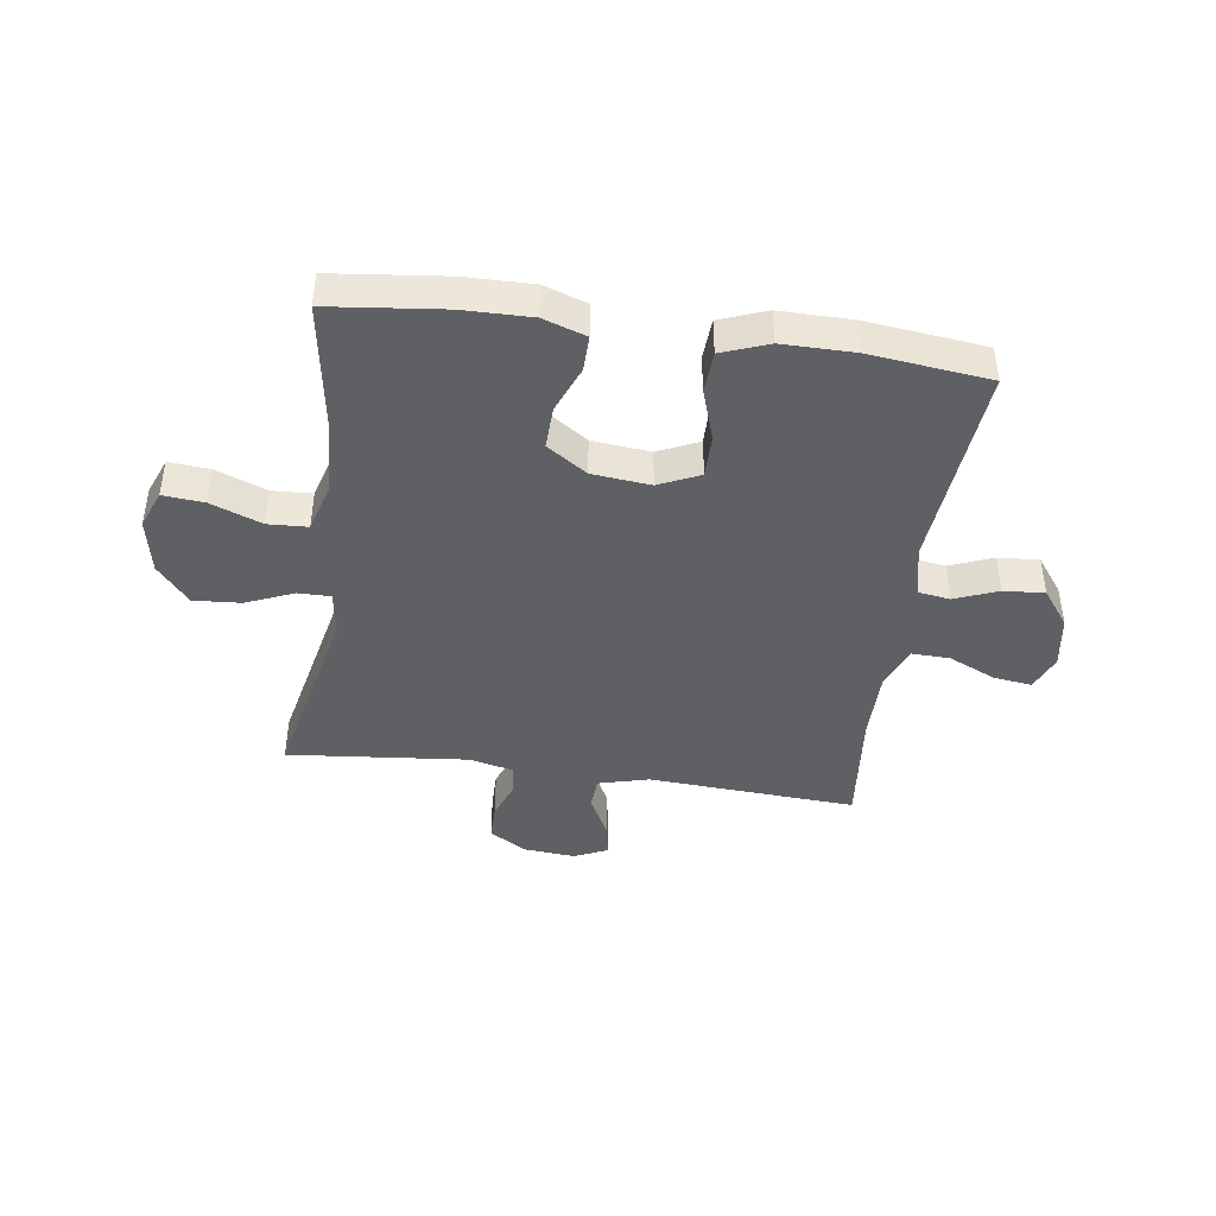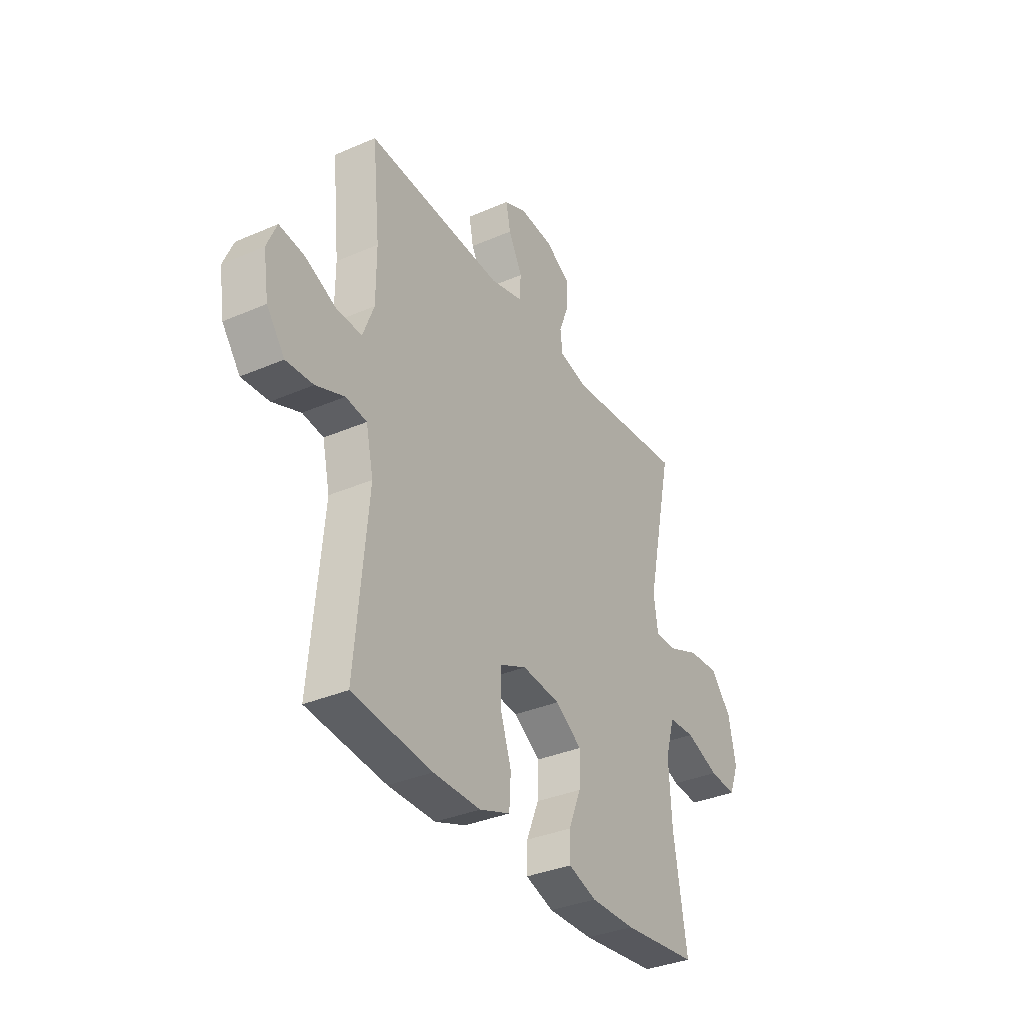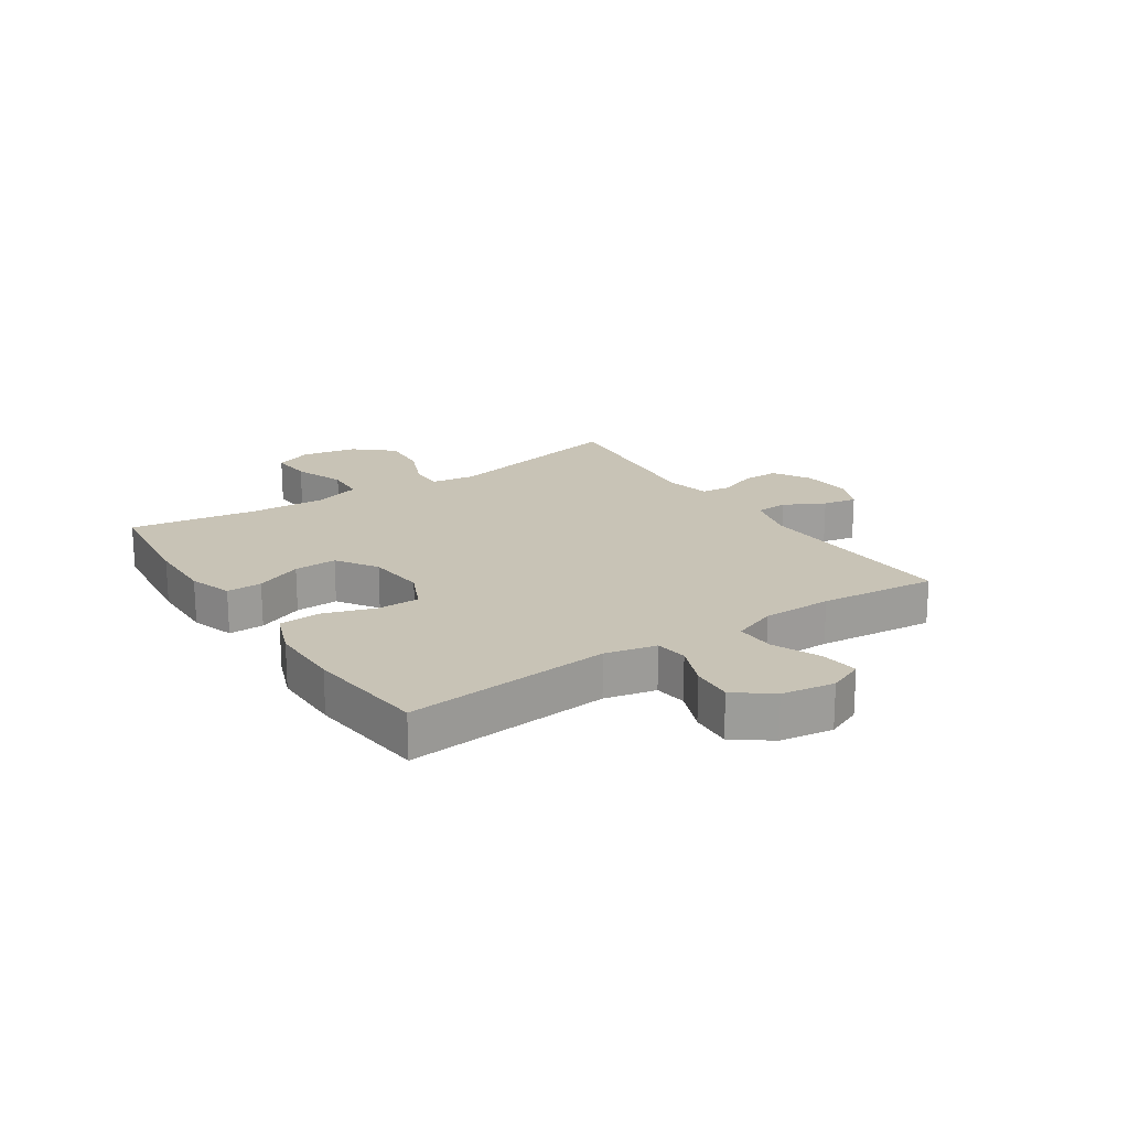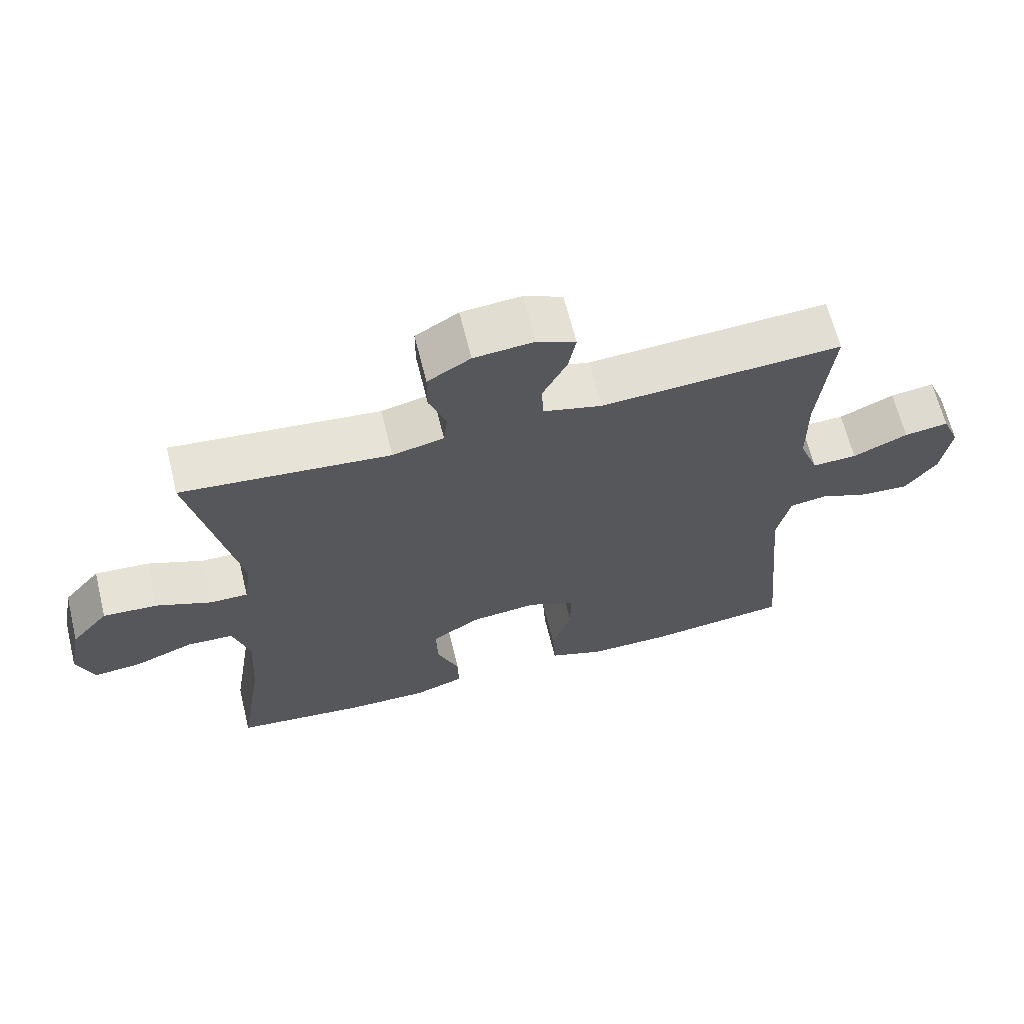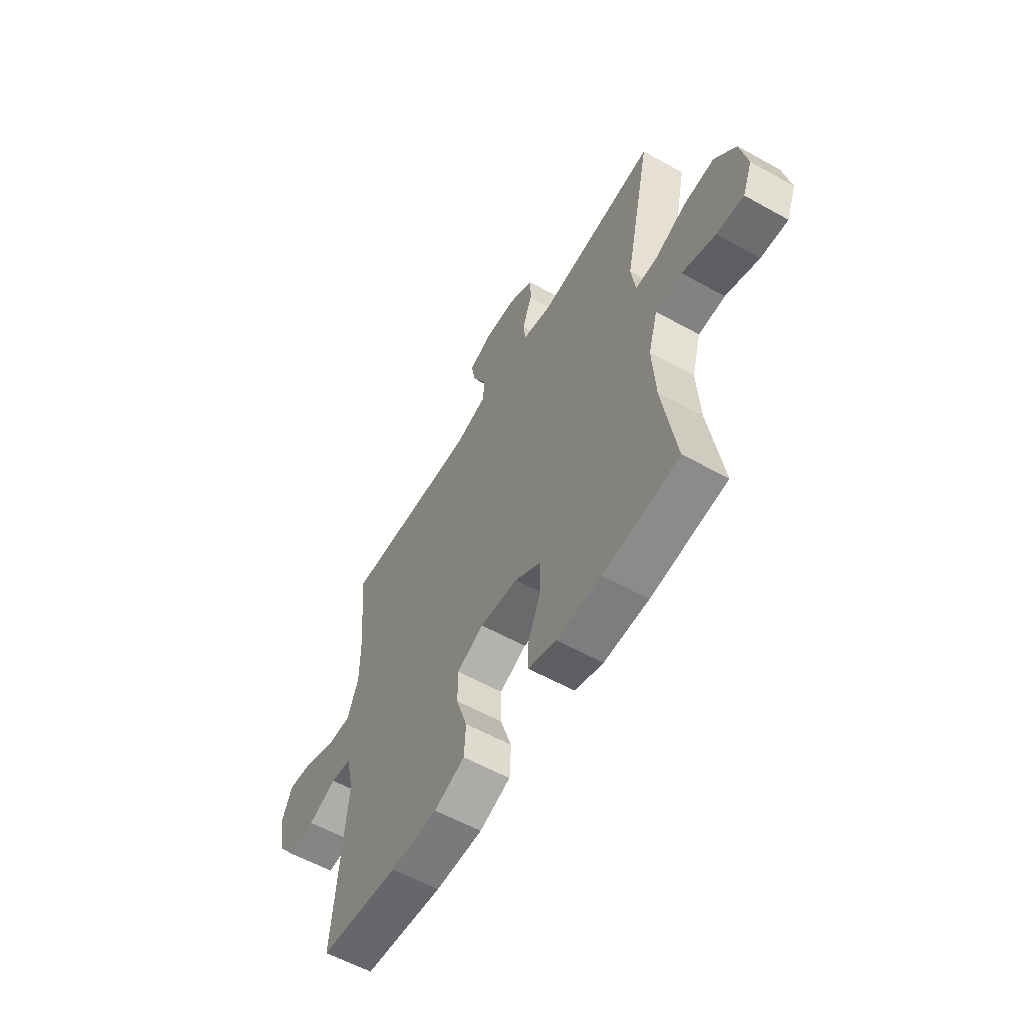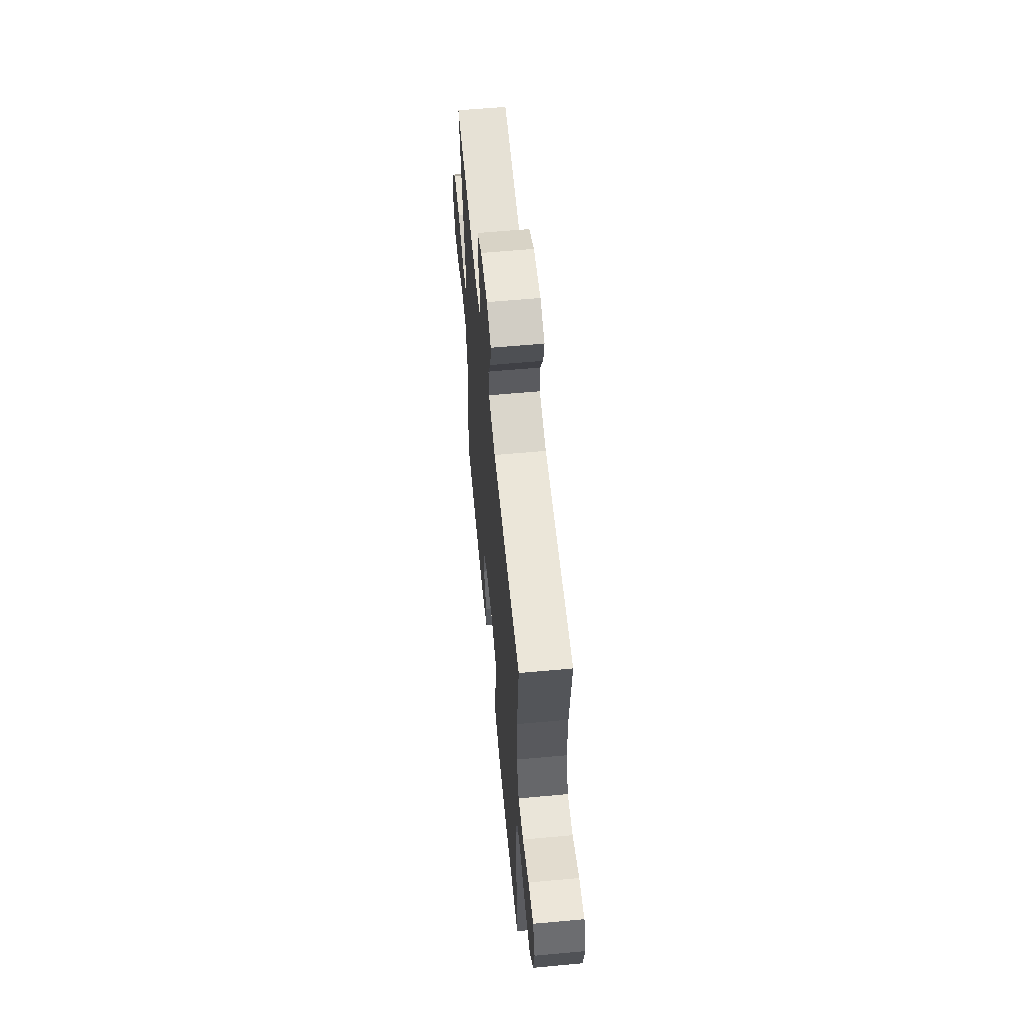
<metadata>
{"format":"obj","ext":"obj","renderer":"f3d","projection":"perspective","resolution":1024,"background":"white","views":[{"elev":-43.4,"azim":172.0,"up":"+Y"},{"elev":-34.8,"azim":-59.9,"up":"+Z"},{"elev":19.5,"azim":-123.5,"up":"+Y"},{"elev":65.0,"azim":166.1,"up":"+Z"},{"elev":-58.2,"azim":60.1,"up":"+Z"},{"elev":59.4,"azim":-95.4,"up":"+Z"}]}
</metadata>
<code>
o path970
v 0.189 0.0375 0.439
v 0.1106 0.0375 0.4571
v 0.1046 0.0375 0.5085
v 0.1308 0.0375 0.5771
v 0.1306 0.0375 0.6404
v 0.06528 0.0375 0.6792
v -0.0261 0.0375 0.6869
v -0.08489 0.0375 0.6602
v -0.07321 0.0375 0.6007
v -0.03614 0.0375 0.5295
v -0.03955 0.0375 0.4726
v -0.1286 0.0375 0.4491
v -0.4953 0.0375 0.4703
v -0.4747 0.0375 0.2643
v -0.4752 0.0375 0.1422
v -0.5047 0.0375 0.06527
v -0.5728 0.0375 0.06726
v -0.6563 0.0375 0.1043
v -0.7236 0.0375 0.1132
v -0.7499 0.0375 0.05126
v -0.7354 0.0375 -0.04187
v -0.6871 0.0375 -0.1059
v -0.6146 0.0375 -0.1011
v -0.5385 0.0375 -0.07077
v -0.4821 0.0375 -0.07883
v -0.462 0.0375 -0.1691
v -0.4953 0.0375 -0.5314
v -0.2833 0.0375 -0.5553
v -0.1564 0.0375 -0.5557
v -0.07382 0.0375 -0.5249
v -0.06951 0.0375 -0.4519
v -0.09933 0.0375 -0.3613
v -0.09952 0.0375 -0.2863
v -0.0274 0.0375 -0.2536
v 0.07545 0.0375 -0.2638
v 0.1464 0.0375 -0.3112
v 0.1438 0.0375 -0.3865
v 0.1102 0.0375 -0.468
v 0.1091 0.0375 -0.5304
v 0.1849 0.0375 -0.5557
v 0.3046 0.0375 -0.5539
v 0.5066 0.0375 -0.5314
v 0.4711 0.0375 -0.3095
v 0.4634 0.0375 -0.177
v 0.4886 0.0375 -0.09096
v 0.5593 0.0375 -0.08748
v 0.6489 0.0375 -0.1214
v 0.7212 0.0375 -0.1274
v 0.7474 0.0375 -0.06135
v 0.7281 0.0375 0.03594
v 0.6714 0.0375 0.1023
v 0.5885 0.0375 0.09652
v 0.5042 0.0375 0.0615
v 0.4466 0.0375 0.06102
v 0.4352 0.0375 0.1394
v 0.5066 0.0375 0.4703
v 0.189 -0.0375 0.439
v 0.1106 -0.0375 0.4571
v 0.1046 -0.0375 0.5085
v 0.1308 -0.0375 0.5771
v 0.1306 -0.0375 0.6404
v 0.06528 -0.0375 0.6792
v -0.0261 -0.0375 0.6869
v -0.08489 -0.0375 0.6602
v -0.07321 -0.0375 0.6007
v -0.03614 -0.0375 0.5295
v -0.03955 -0.0375 0.4726
v -0.1286 -0.0375 0.4491
v -0.4953 -0.0375 0.4703
v -0.4747 -0.0375 0.2643
v -0.4752 -0.0375 0.1422
v -0.5047 -0.0375 0.06527
v -0.5728 -0.0375 0.06726
v -0.6563 -0.0375 0.1043
v -0.7236 -0.0375 0.1132
v -0.7499 -0.0375 0.05126
v -0.7354 -0.0375 -0.04187
v -0.6871 -0.0375 -0.1059
v -0.6146 -0.0375 -0.1011
v -0.5385 -0.0375 -0.07077
v -0.4821 -0.0375 -0.07883
v -0.462 -0.0375 -0.1691
v -0.4953 -0.0375 -0.5314
v -0.2833 -0.0375 -0.5553
v -0.1564 -0.0375 -0.5557
v -0.07382 -0.0375 -0.5249
v -0.06951 -0.0375 -0.4519
v -0.09933 -0.0375 -0.3613
v -0.09952 -0.0375 -0.2863
v -0.0274 -0.0375 -0.2536
v 0.07545 -0.0375 -0.2638
v 0.1464 -0.0375 -0.3112
v 0.1438 -0.0375 -0.3865
v 0.1102 -0.0375 -0.468
v 0.1091 -0.0375 -0.5304
v 0.1849 -0.0375 -0.5557
v 0.3046 -0.0375 -0.5539
v 0.5066 -0.0375 -0.5314
v 0.4711 -0.0375 -0.3095
v 0.4634 -0.0375 -0.177
v 0.4886 -0.0375 -0.09096
v 0.5593 -0.0375 -0.08748
v 0.6489 -0.0375 -0.1214
v 0.7212 -0.0375 -0.1274
v 0.7474 -0.0375 -0.06135
v 0.7281 -0.0375 0.03594
v 0.6714 -0.0375 0.1023
v 0.5885 -0.0375 0.09652
v 0.5042 -0.0375 0.0615
v 0.4466 -0.0375 0.06102
v 0.4352 -0.0375 0.1394
v 0.5066 -0.0375 0.4703
v 0.06528 0.0375 0.6792
v -0.0261 0.0375 0.6869
v -0.08489 0.0375 0.6602
v -0.08489 0.0375 0.6602
v 0.1306 0.0375 0.6404
v -0.07321 0.0375 0.6007
v 0.1308 0.0375 0.5771
v -0.03614 0.0375 0.5295
v 0.1046 0.0375 0.5085
v -0.03955 0.0375 0.4726
v -0.03955 0.0375 0.4726
v 0.1106 0.0375 0.4571
v 0.1106 0.0375 0.4571
v -0.1286 0.0375 0.4491
v 0.189 0.0375 0.439
v -0.4953 0.0375 0.4703
v -0.4953 0.0375 0.4703
v 0.5066 0.0375 0.4703
v 0.5066 0.0375 0.4703
v -0.4747 0.0375 0.2643
v -0.4752 0.0375 0.1422
v 0.4352 0.0375 0.1394
v -0.5047 0.0375 0.06527
v -0.5047 0.0375 0.06527
v 0.4466 0.0375 0.06102
v 0.4466 0.0375 0.06102
v -0.6563 0.0375 0.1043
v -0.7236 0.0375 0.1132
v -0.7236 0.0375 0.1132
v -0.7499 0.0375 0.05126
v -0.5728 0.0375 0.06726
v 0.7281 0.0375 0.03594
v 0.6714 0.0375 0.1023
v 0.5885 0.0375 0.09652
v 0.5042 0.0375 0.0615
v -0.7354 0.0375 -0.04187
v 0.7474 0.0375 -0.06135
v -0.6871 0.0375 -0.1059
v 0.7212 0.0375 -0.1274
v 0.7212 0.0375 -0.1274
v -0.5385 0.0375 -0.07077
v -0.4821 0.0375 -0.07883
v -0.4821 0.0375 -0.07883
v -0.6146 0.0375 -0.1011
v 0.4886 0.0375 -0.09096
v 0.4886 0.0375 -0.09096
v 0.5593 0.0375 -0.08748
v -0.462 0.0375 -0.1691
v 0.6489 0.0375 -0.1214
v 0.4634 0.0375 -0.177
v 0.4711 0.0375 -0.3095
v -0.0274 0.0375 -0.2536
v 0.07545 0.0375 -0.2638
v -0.09952 0.0375 -0.2863
v -0.09952 0.0375 -0.2863
v 0.1464 0.0375 -0.3112
v -0.09933 0.0375 -0.3613
v 0.1438 0.0375 -0.3865
v -0.06951 0.0375 -0.4519
v 0.1102 0.0375 -0.468
v 0.5066 0.0375 -0.5314
v 0.5066 0.0375 -0.5314
v -0.07382 0.0375 -0.5249
v -0.07382 0.0375 -0.5249
v 0.1091 0.0375 -0.5304
v 0.1091 0.0375 -0.5304
v -0.4953 0.0375 -0.5314
v -0.4953 0.0375 -0.5314
v -0.1564 0.0375 -0.5557
v 0.1849 0.0375 -0.5557
v 0.3046 0.0375 -0.5539
v -0.2833 0.0375 -0.5553
v 0.06528 -0.0375 0.6792
v -0.0261 -0.0375 0.6869
v -0.08489 -0.0375 0.6602
v -0.08489 -0.0375 0.6602
v 0.1306 -0.0375 0.6404
v -0.07321 -0.0375 0.6007
v 0.1308 -0.0375 0.5771
v -0.03614 -0.0375 0.5295
v 0.1046 -0.0375 0.5085
v -0.03955 -0.0375 0.4726
v -0.03955 -0.0375 0.4726
v 0.1106 -0.0375 0.4571
v 0.1106 -0.0375 0.4571
v -0.1286 -0.0375 0.4491
v 0.189 -0.0375 0.439
v -0.4953 -0.0375 0.4703
v -0.4953 -0.0375 0.4703
v 0.5066 -0.0375 0.4703
v 0.5066 -0.0375 0.4703
v -0.4747 -0.0375 0.2643
v -0.4752 -0.0375 0.1422
v 0.4352 -0.0375 0.1394
v -0.5047 -0.0375 0.06527
v -0.5047 -0.0375 0.06527
v 0.4466 -0.0375 0.06102
v 0.4466 -0.0375 0.06102
v -0.6563 -0.0375 0.1043
v -0.7236 -0.0375 0.1132
v -0.7236 -0.0375 0.1132
v -0.7499 -0.0375 0.05126
v -0.5728 -0.0375 0.06726
v 0.7281 -0.0375 0.03594
v 0.6714 -0.0375 0.1023
v 0.5885 -0.0375 0.09652
v 0.5042 -0.0375 0.0615
v -0.7354 -0.0375 -0.04187
v 0.7474 -0.0375 -0.06135
v -0.6871 -0.0375 -0.1059
v 0.7212 -0.0375 -0.1274
v 0.7212 -0.0375 -0.1274
v -0.5385 -0.0375 -0.07077
v -0.4821 -0.0375 -0.07883
v -0.4821 -0.0375 -0.07883
v -0.6146 -0.0375 -0.1011
v 0.4886 -0.0375 -0.09096
v 0.4886 -0.0375 -0.09096
v 0.5593 -0.0375 -0.08748
v -0.462 -0.0375 -0.1691
v 0.6489 -0.0375 -0.1214
v 0.4634 -0.0375 -0.177
v 0.4711 -0.0375 -0.3095
v -0.0274 -0.0375 -0.2536
v 0.07545 -0.0375 -0.2638
v -0.09952 -0.0375 -0.2863
v -0.09952 -0.0375 -0.2863
v 0.1464 -0.0375 -0.3112
v -0.09933 -0.0375 -0.3613
v 0.1438 -0.0375 -0.3865
v -0.06951 -0.0375 -0.4519
v 0.1102 -0.0375 -0.468
v 0.5066 -0.0375 -0.5314
v 0.5066 -0.0375 -0.5314
v -0.07382 -0.0375 -0.5249
v -0.07382 -0.0375 -0.5249
v 0.1091 -0.0375 -0.5304
v 0.1091 -0.0375 -0.5304
v -0.4953 -0.0375 -0.5314
v -0.4953 -0.0375 -0.5314
v -0.1564 -0.0375 -0.5557
v 0.1849 -0.0375 -0.5557
v 0.3046 -0.0375 -0.5539
v -0.2833 -0.0375 -0.5553
f 243 253 247
f 253 241 256
f 205 226 236
f 191 192 193
f 218 216 217
f 254 242 244
f 216 233 221
f 237 234 209
f 207 225 226
f 199 206 202
f 236 226 238
f 235 242 255
f 225 215 228
f 256 232 251
f 233 216 231
f 204 198 200
f 207 226 205
f 255 242 254
f 209 234 229
f 205 198 204
f 193 194 196
f 211 220 215
f 209 229 219
f 192 194 193
f 186 190 185
f 192 185 190
f 235 255 245
f 238 232 241
f 196 236 237
f 234 237 240
f 199 237 206
f 219 229 231
f 185 192 191
f 187 190 186
f 189 185 191
f 215 220 228
f 214 220 211
f 212 214 211
f 241 253 243
f 240 242 235
f 215 225 207
f 218 231 216
f 226 232 238
f 221 233 223
f 205 236 198
f 234 240 235
f 196 237 199
f 219 231 218
f 206 237 209
f 256 241 232
f 222 228 220
f 198 196 194
f 198 236 196
f 254 244 249
f 6 7 63 62
f 7 116 188 63
f 5 6 62 61
f 8 9 65 64
f 4 5 61 60
f 9 10 66 65
f 3 4 60 59
f 10 123 195 66
f 125 3 59 197
f 11 12 68 67
f 1 2 58 57
f 12 129 201 68
f 131 1 57 203
f 13 14 70 69
f 14 15 71 70
f 55 56 112 111
f 15 136 208 71
f 138 55 111 210
f 18 141 213 74
f 19 20 76 75
f 17 18 74 73
f 50 51 107 106
f 51 52 108 107
f 52 53 109 108
f 16 17 73 72
f 53 54 110 109
f 20 21 77 76
f 49 50 106 105
f 21 22 78 77
f 152 49 105 224
f 24 155 227 80
f 23 24 80 79
f 22 23 79 78
f 158 46 102 230
f 25 26 82 81
f 47 48 104 103
f 46 47 103 102
f 44 45 101 100
f 43 44 100 99
f 34 35 91 90
f 167 34 90 239
f 35 36 92 91
f 32 33 89 88
f 36 37 93 92
f 31 32 88 87
f 37 38 94 93
f 174 43 99 246
f 176 31 87 248
f 38 178 250 94
f 26 180 252 82
f 29 30 86 85
f 39 40 96 95
f 41 42 98 97
f 40 41 97 96
f 28 29 85 84
f 27 28 84 83
f 171 175 181
f 181 184 169
f 133 164 154
f 119 121 120
f 146 145 144
f 182 172 170
f 144 149 161
f 165 137 162
f 135 154 153
f 127 130 134
f 164 166 154
f 163 183 170
f 153 156 143
f 184 179 160
f 161 159 144
f 132 128 126
f 135 133 154
f 183 182 170
f 137 157 162
f 133 132 126
f 121 124 122
f 139 143 148
f 137 147 157
f 120 121 122
f 114 113 118
f 120 118 113
f 163 173 183
f 166 169 160
f 124 165 164
f 162 168 165
f 127 134 165
f 147 159 157
f 113 119 120
f 115 114 118
f 117 119 113
f 143 156 148
f 142 139 148
f 140 139 142
f 169 171 181
f 168 163 170
f 143 135 153
f 146 144 159
f 154 166 160
f 149 151 161
f 133 126 164
f 162 163 168
f 124 127 165
f 147 146 159
f 134 137 165
f 184 160 169
f 150 148 156
f 126 122 124
f 126 124 164
f 182 177 172

</code>
